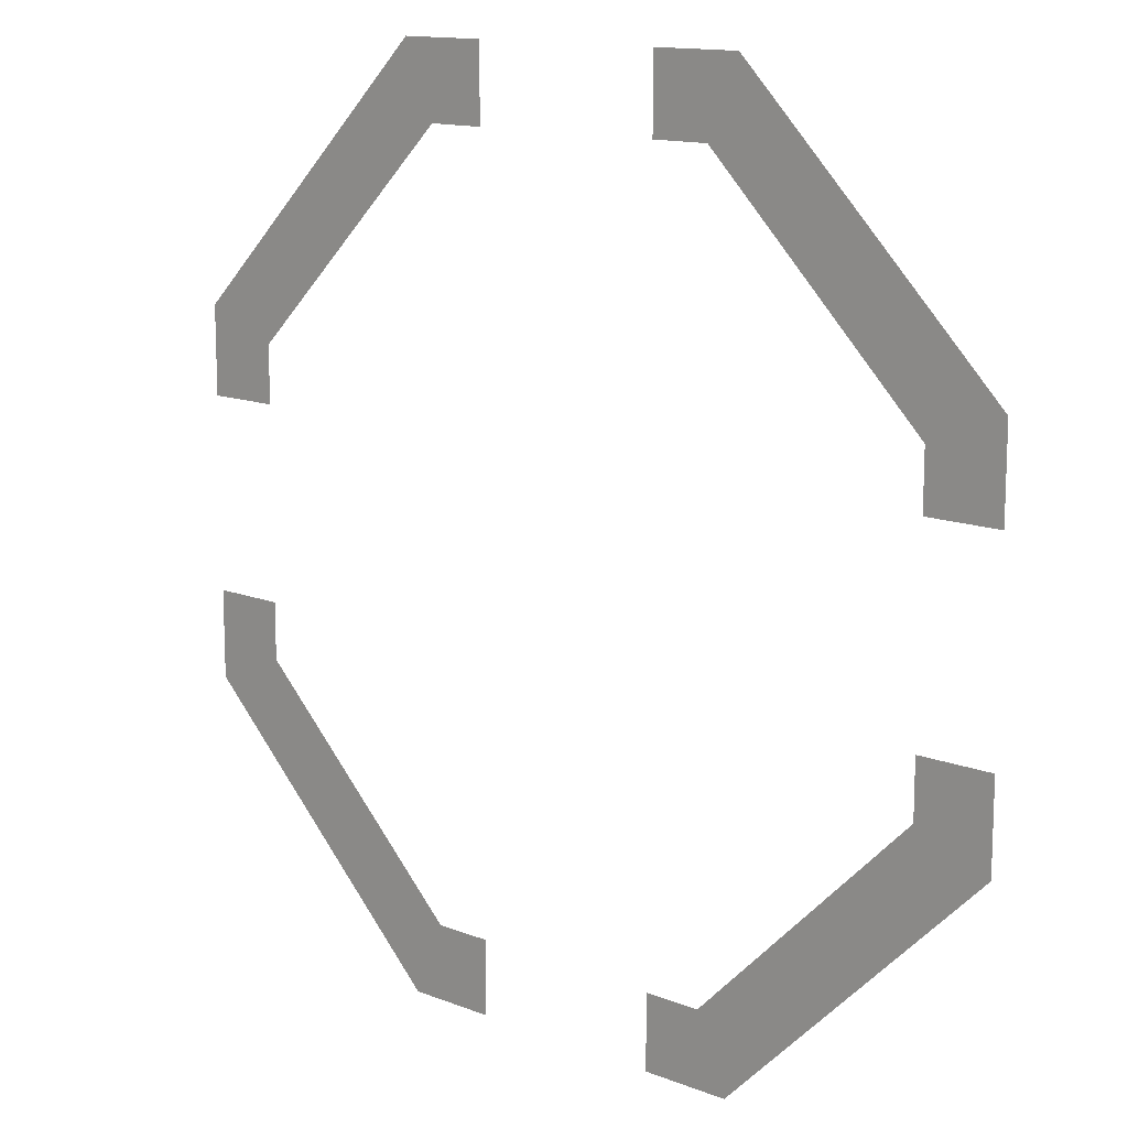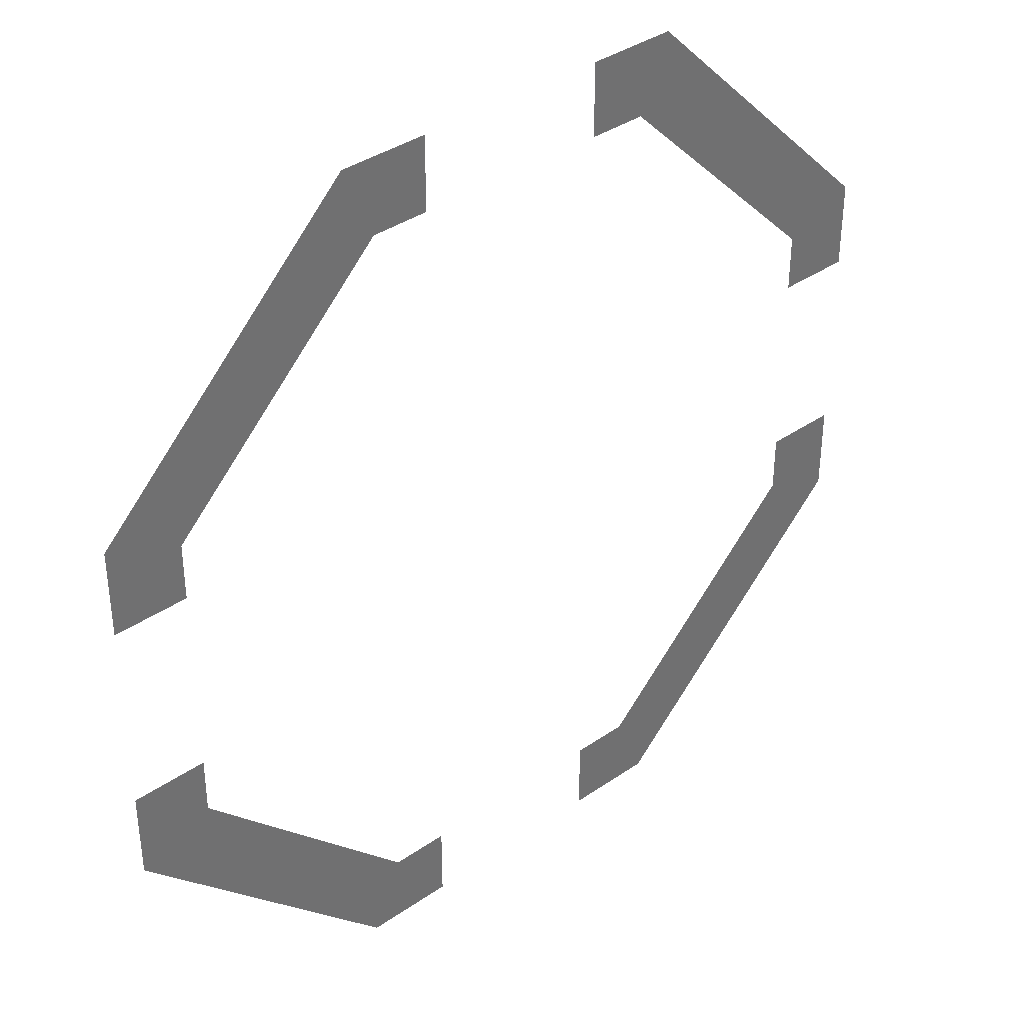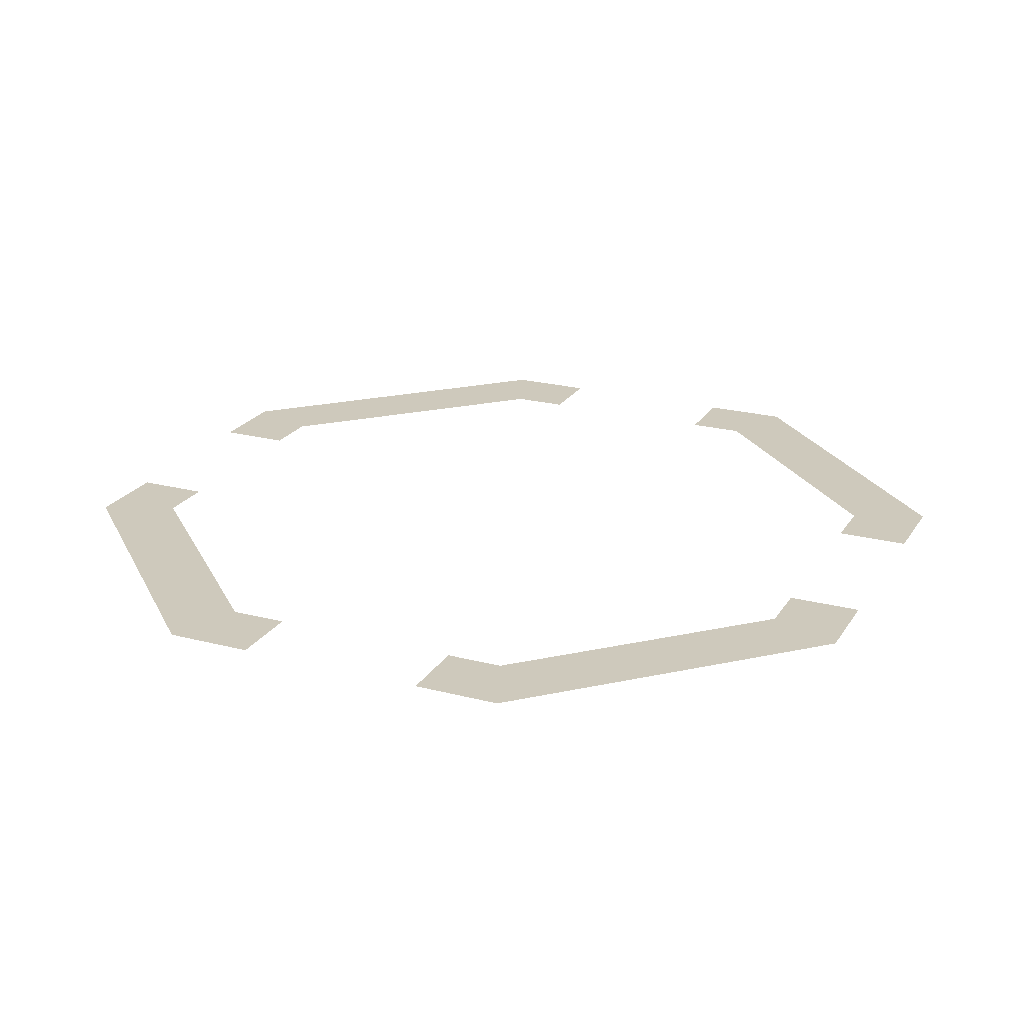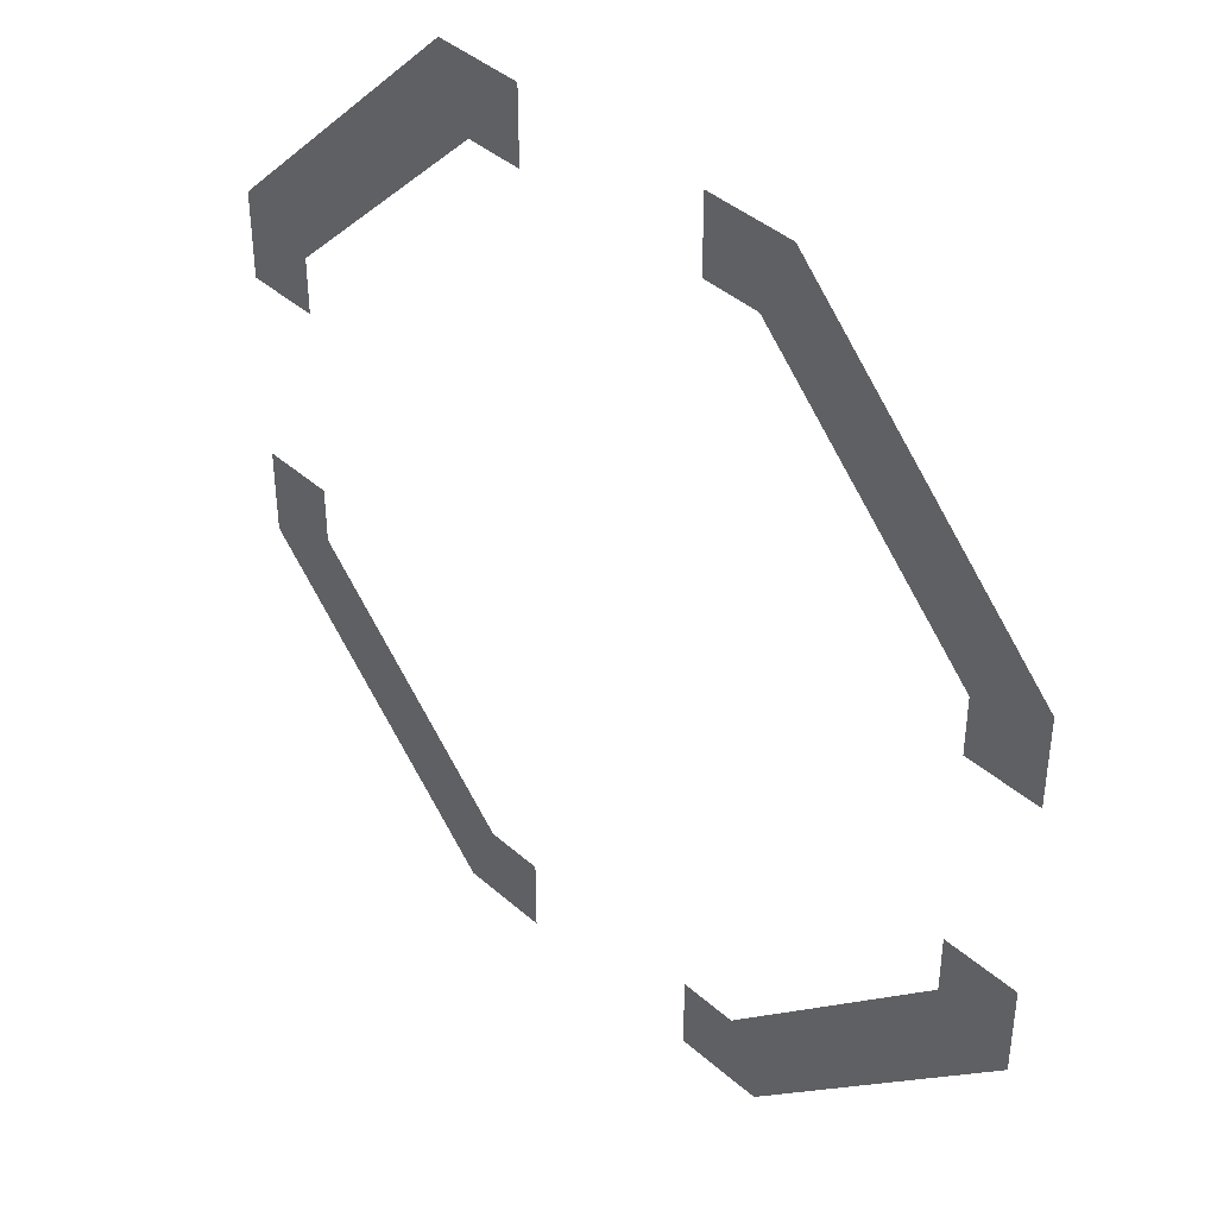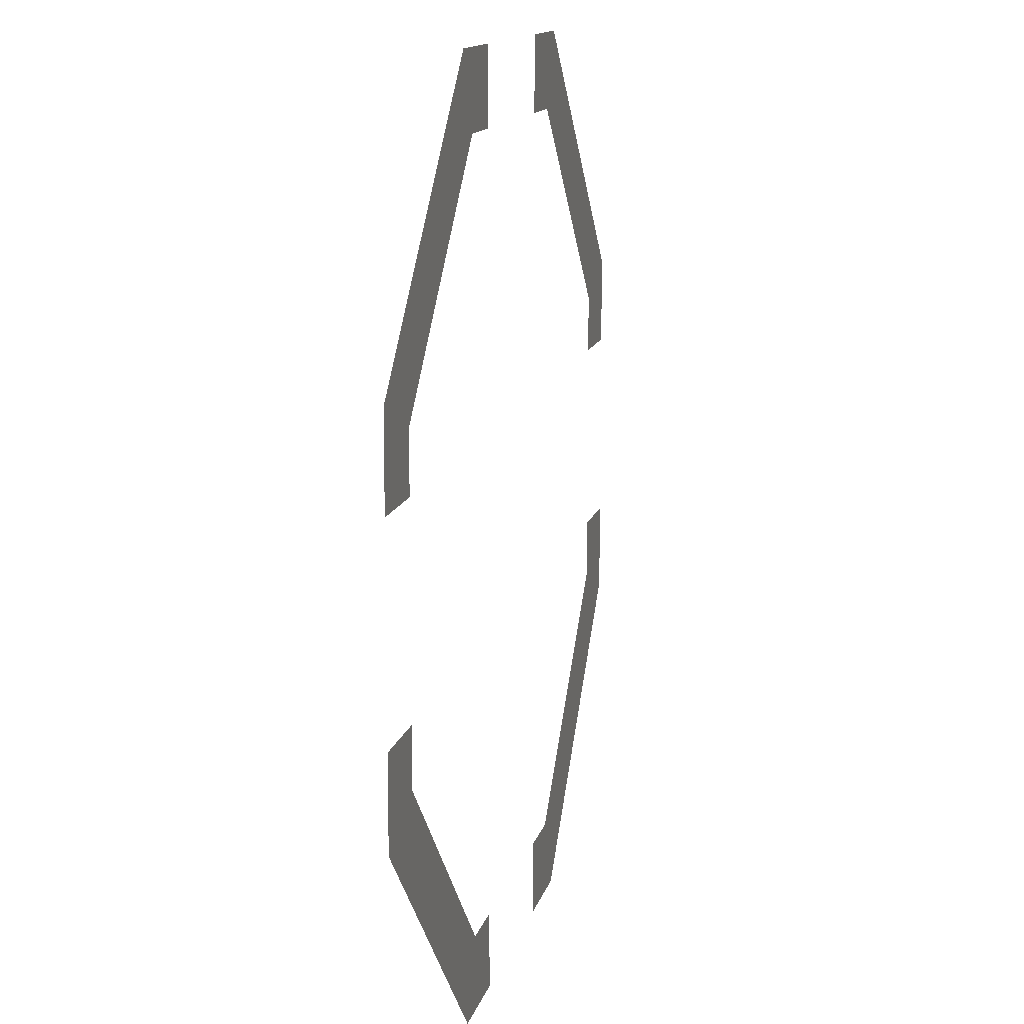
<metadata>
{"format":"obj","ext":"obj","renderer":"f3d","projection":"perspective","resolution":1024,"background":"white","views":[{"elev":13.4,"azim":-138.5,"up":"+Y"},{"elev":37.8,"azim":138.7,"up":"+Y"},{"elev":22.5,"azim":24.2,"up":"+Z"},{"elev":41.1,"azim":-133.2,"up":"+Y"},{"elev":13.1,"azim":102.9,"up":"+Y"}]}
</metadata>
<code>
o TACPlugPlug_v2
v -2.5 -0.65 4.9
v -2.5 -1.036 4.9
v -3 -0.65 4.9
v -3 -1.243 4.9
v -3 0.65 4.9
v -3 1.243 4.9
v 0.65 -2.5 4.9
v 1.036 -2.5 4.9
v 0.65 -3 4.9
v 1.243 -3 4.9
v -0.65 -3 4.9
v -1.243 -3 4.9
v 0.65 2.5 4.9
v 1.036 2.5 4.9
v -0.65 2.5 4.9
v -1.036 2.5 4.9
v 0.65 3 4.9
v 1.243 3 4.9
v 2.5 1.036 4.9
v 3 1.243 4.9
v 3 0.65 4.9
v 2.5 0.65 4.9
v 2.5 -0.65 4.9
v 2.5 -1.036 4.9
v 3 -0.65 4.9
v 3 -1.243 4.9
v -0.65 -2.5 4.9
v -1.036 -2.5 4.9
v -2.5 0.65 4.9
v -2.5 1.036 4.9
v -1.243 3 4.9
v -0.65 3 4.9
f 13 14 17
f 17 14 18
f 18 14 19
f 18 19 20
f 20 19 21
f 21 19 22
f 23 24 25
f 25 24 26
f 26 24 10
f 10 24 8
f 10 8 9
f 9 8 7
f 27 28 11
f 11 28 12
f 12 28 2
f 12 2 4
f 4 2 3
f 3 2 1
f 15 32 16
f 16 32 31
f 16 31 30
f 30 31 6
f 30 6 5
f 5 29 30

</code>
